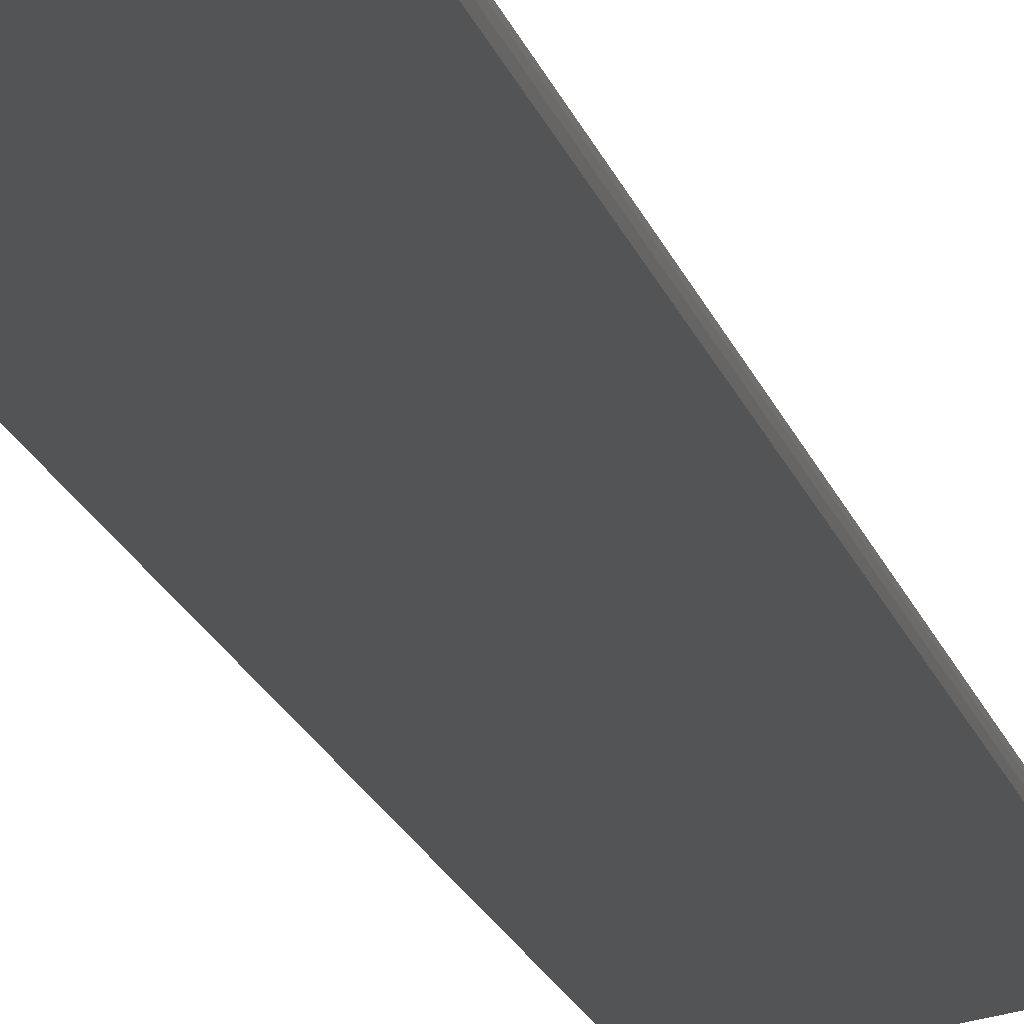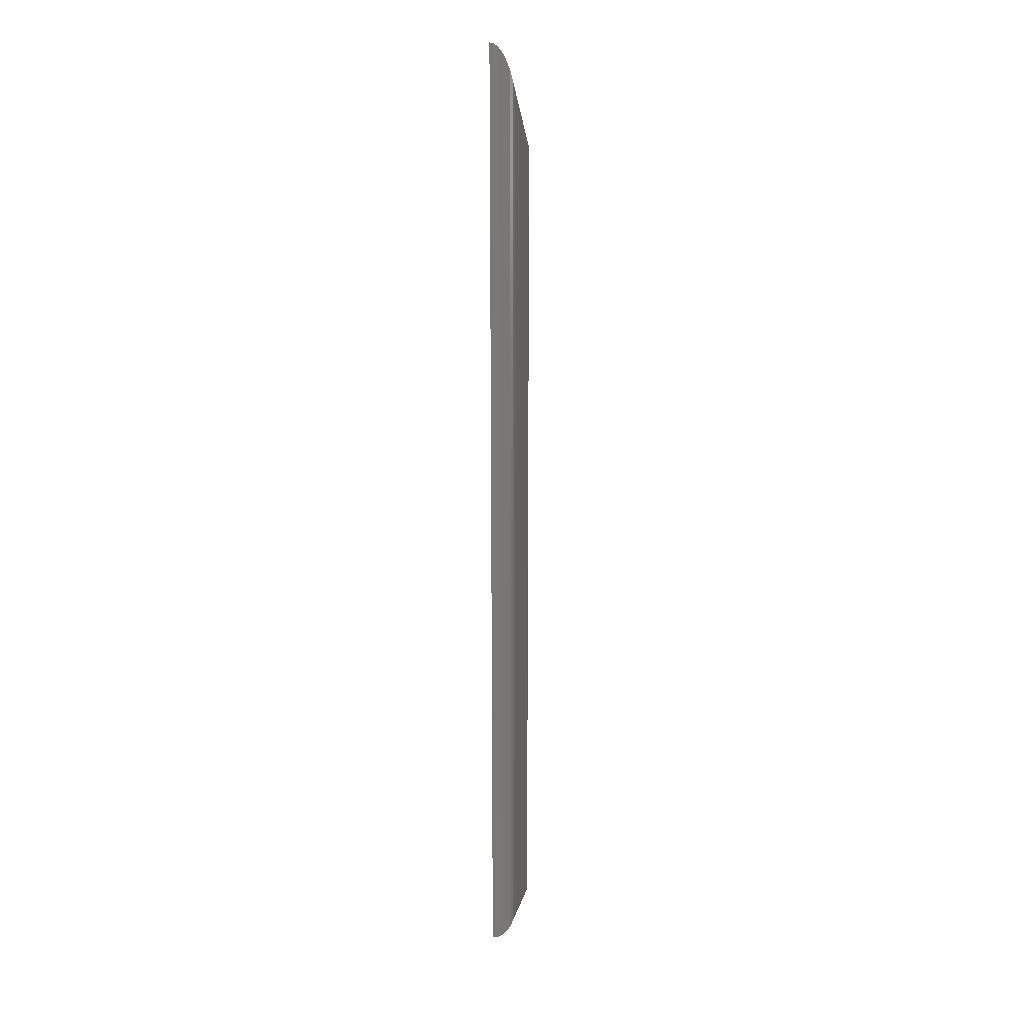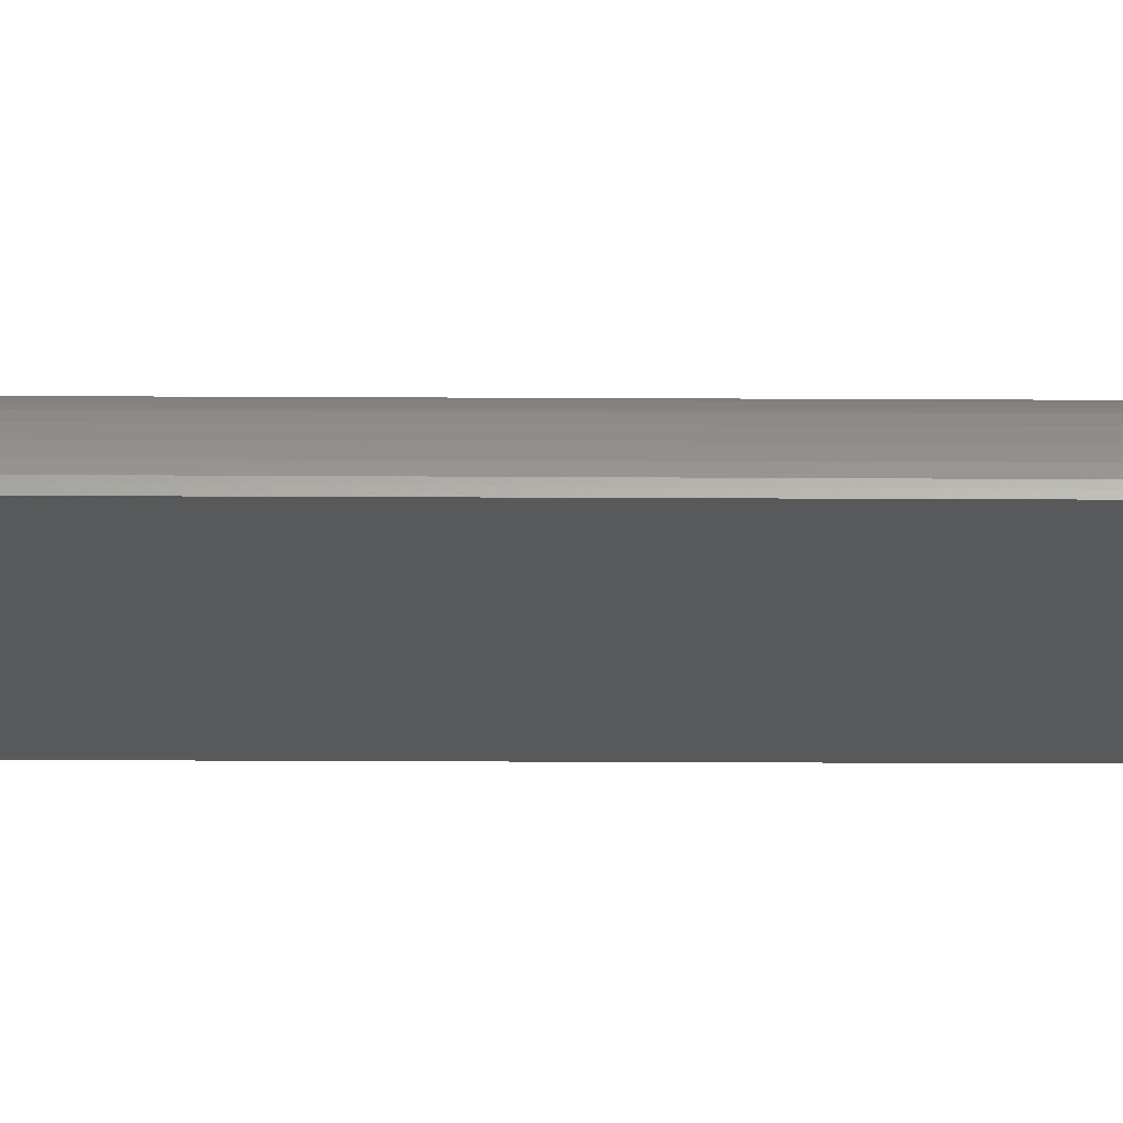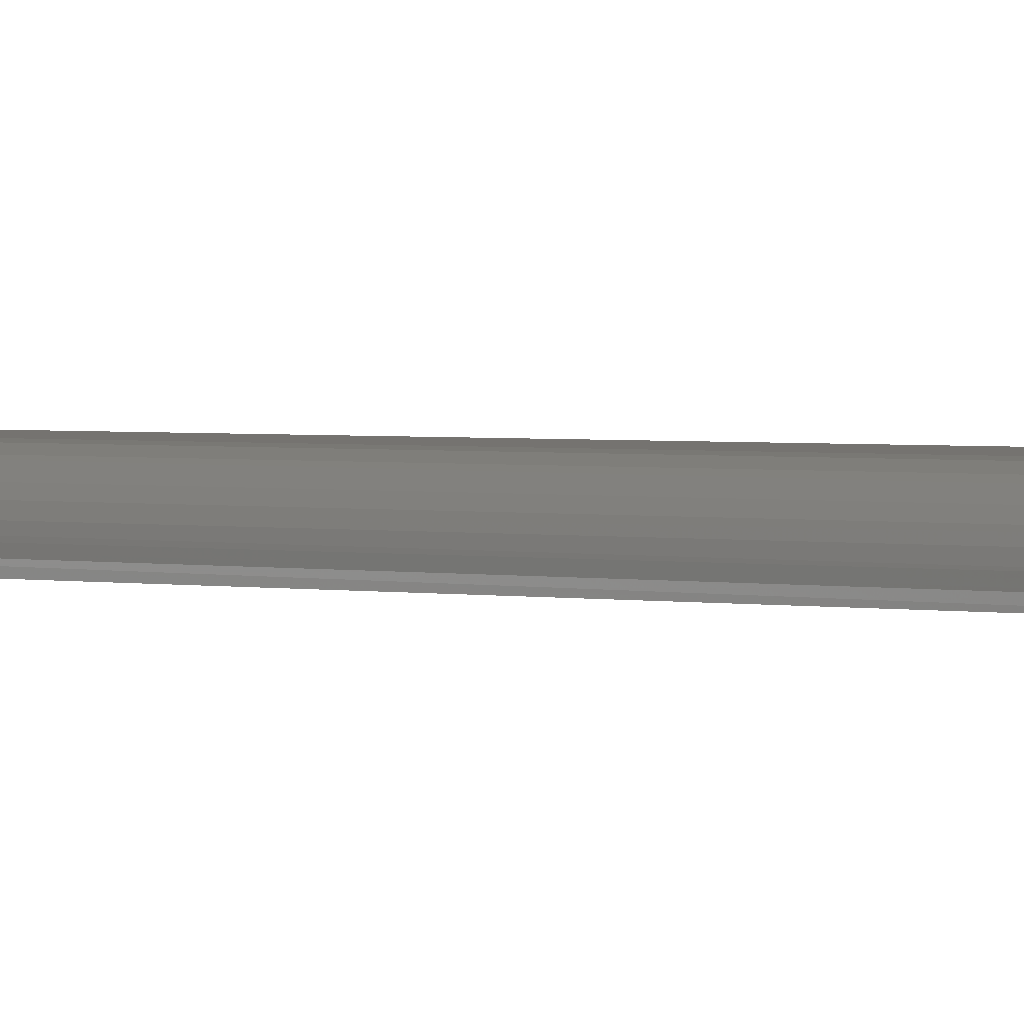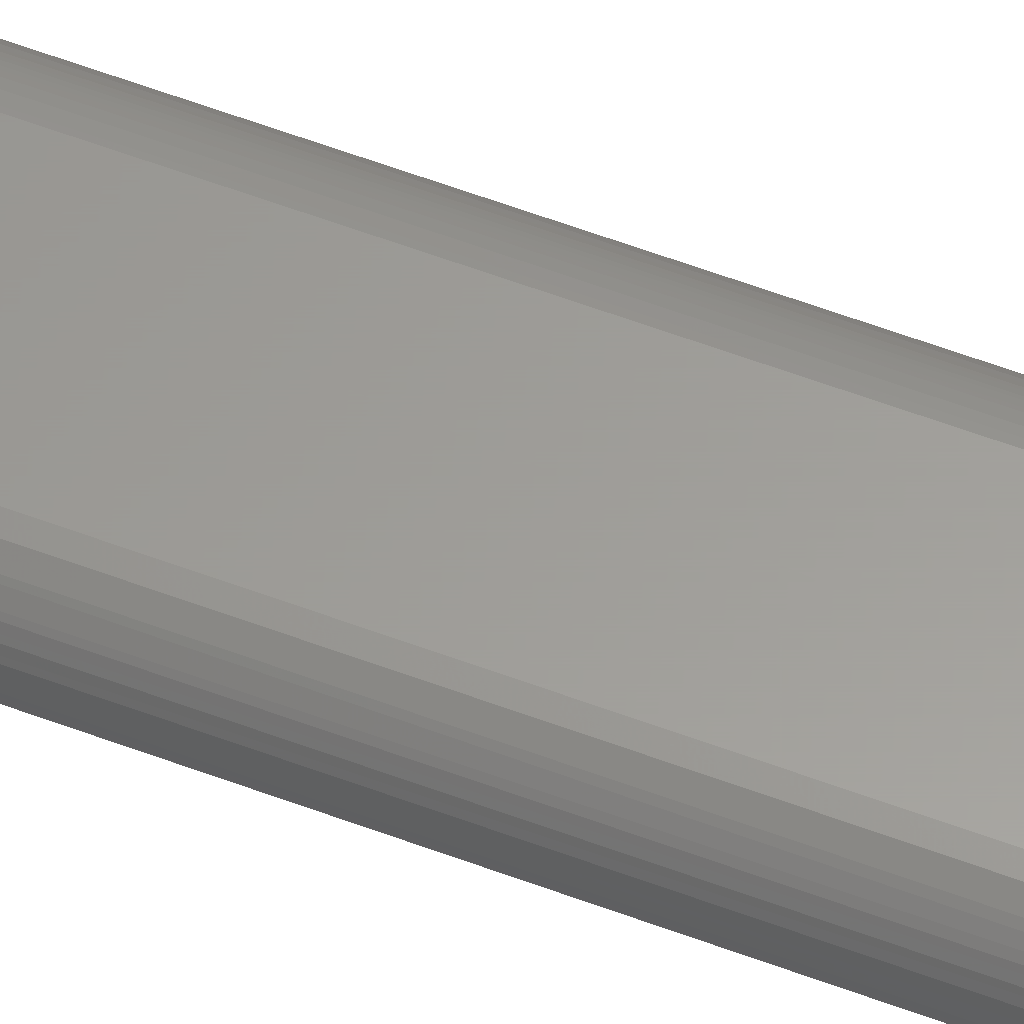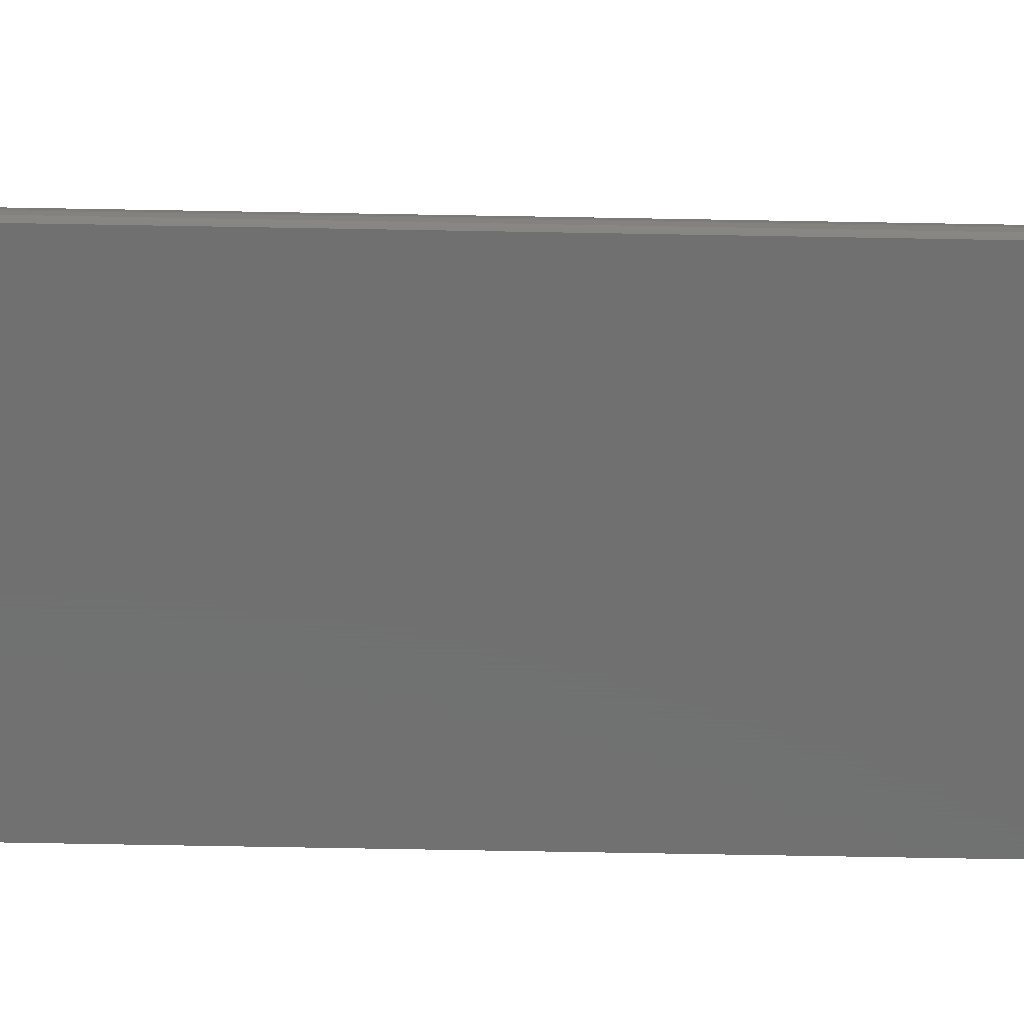
<metadata>
{"format":"stl","ext":"stl","renderer":"f3d","projection":"perspective","resolution":1024,"background":"white","views":[{"elev":-11.2,"azim":-170.9,"up":"+Y"},{"elev":17.9,"azim":103.2,"up":"+Z"},{"elev":-20.3,"azim":89.4,"up":"+Y"},{"elev":1.0,"azim":144.8,"up":"+Y"},{"elev":60.5,"azim":110.9,"up":"+Y"},{"elev":-61.5,"azim":88.9,"up":"+Y"}]}
</metadata>
<code>
# stl→obj: 43 verts, 82 faces
v -0.0625 0.007812 -0.7344
v -0.0625 0.007812 -0.08542
v -0.0148 0.007812 -0.7344
v -0.0148 0.007812 -0.03772
v -0.07812 -0.007812 -0.75
v 0.0008224 -0.007812 -0.75
v -0.07812 -0.007812 -0.07895
v 0.0008224 -0.007812 0
v -0.06526 0.007567 -0.7371
v -0.06573 0.007474 -0.08408
v -0.06757 0.006965 -0.7394
v -0.06733 0.007048 -0.08342
v -0.06887 0.006454 -0.08278
v -0.06982 0.00599 -0.7417
v -0.07033 0.005709 -0.08218
v -0.07185 0.004703 -0.7437
v -0.07171 0.00481 -0.0816
v -0.07366 0.003125 -0.7455
v -0.07358 0.003203 -0.08083
v -0.0752 0.00129 -0.7471
v -0.07518 0.00132 -0.08017
v -0.07644 -0.0007636 -0.7483
v -0.07793 -0.005368 -0.7498
v -0.07795 -0.005475 -0.07902
v -0.07736 -0.002997 -0.7492
v -0.07739 -0.003075 -0.07925
v -0.07646 -0.000791 -0.07964
v -0.01119 0.007388 -0.029
v -0.007611 0.006059 -0.02036
v -0.003513 0.00299 -0.01047
v -0.001859 0.0009401 -0.006474
v -0.0005513 -0.001406 -0.003316
v -6.713e-05 -0.002616 -0.002147
v 0.0006166 -0.005285 -0.0004968
v 0.0003477 -0.00399 -0.001146
v -0.01117 0.007386 -0.738
v -0.007654 0.006081 -0.7415
v -0.005528 0.004762 -0.7436
v -0.00363 0.00311 -0.7455
v -0.002015 0.001167 -0.7472
v -0.000733 -0.001016 -0.7484
v 0.0001789 -0.003375 -0.7494
v 0.0006967 -0.005835 -0.7499
f 1 2 3
f 3 2 4
f 5 6 7
f 7 6 8
f 2 9 10
f 2 1 9
f 10 9 11
f 10 11 12
f 13 12 11
f 11 14 13
f 13 14 15
f 15 14 16
f 15 16 17
f 17 16 18
f 17 18 19
f 19 18 20
f 19 20 21
f 21 20 22
f 5 7 23
f 23 7 24
f 23 24 25
f 25 24 26
f 25 26 22
f 22 26 27
f 22 27 21
f 4 10 28
f 4 2 10
f 28 10 12
f 28 12 29
f 29 12 13
f 29 13 15
f 29 15 17
f 29 17 30
f 30 17 19
f 30 19 21
f 30 21 31
f 31 21 27
f 31 27 32
f 32 27 26
f 32 26 33
f 7 8 24
f 24 8 34
f 24 34 26
f 26 34 35
f 26 35 33
f 3 28 36
f 3 4 28
f 36 28 29
f 36 29 37
f 38 37 29
f 29 30 38
f 38 30 39
f 39 30 31
f 39 31 40
f 40 31 32
f 40 32 41
f 41 32 33
f 41 33 42
f 8 6 34
f 34 6 43
f 34 43 35
f 35 43 42
f 35 42 33
f 1 36 9
f 1 3 36
f 11 9 36
f 36 37 11
f 11 37 14
f 14 37 38
f 14 38 16
f 16 38 39
f 16 39 18
f 18 39 40
f 18 40 20
f 20 40 41
f 6 5 43
f 43 5 23
f 43 23 42
f 42 23 25
f 42 25 41
f 41 25 22
f 41 22 20

</code>
